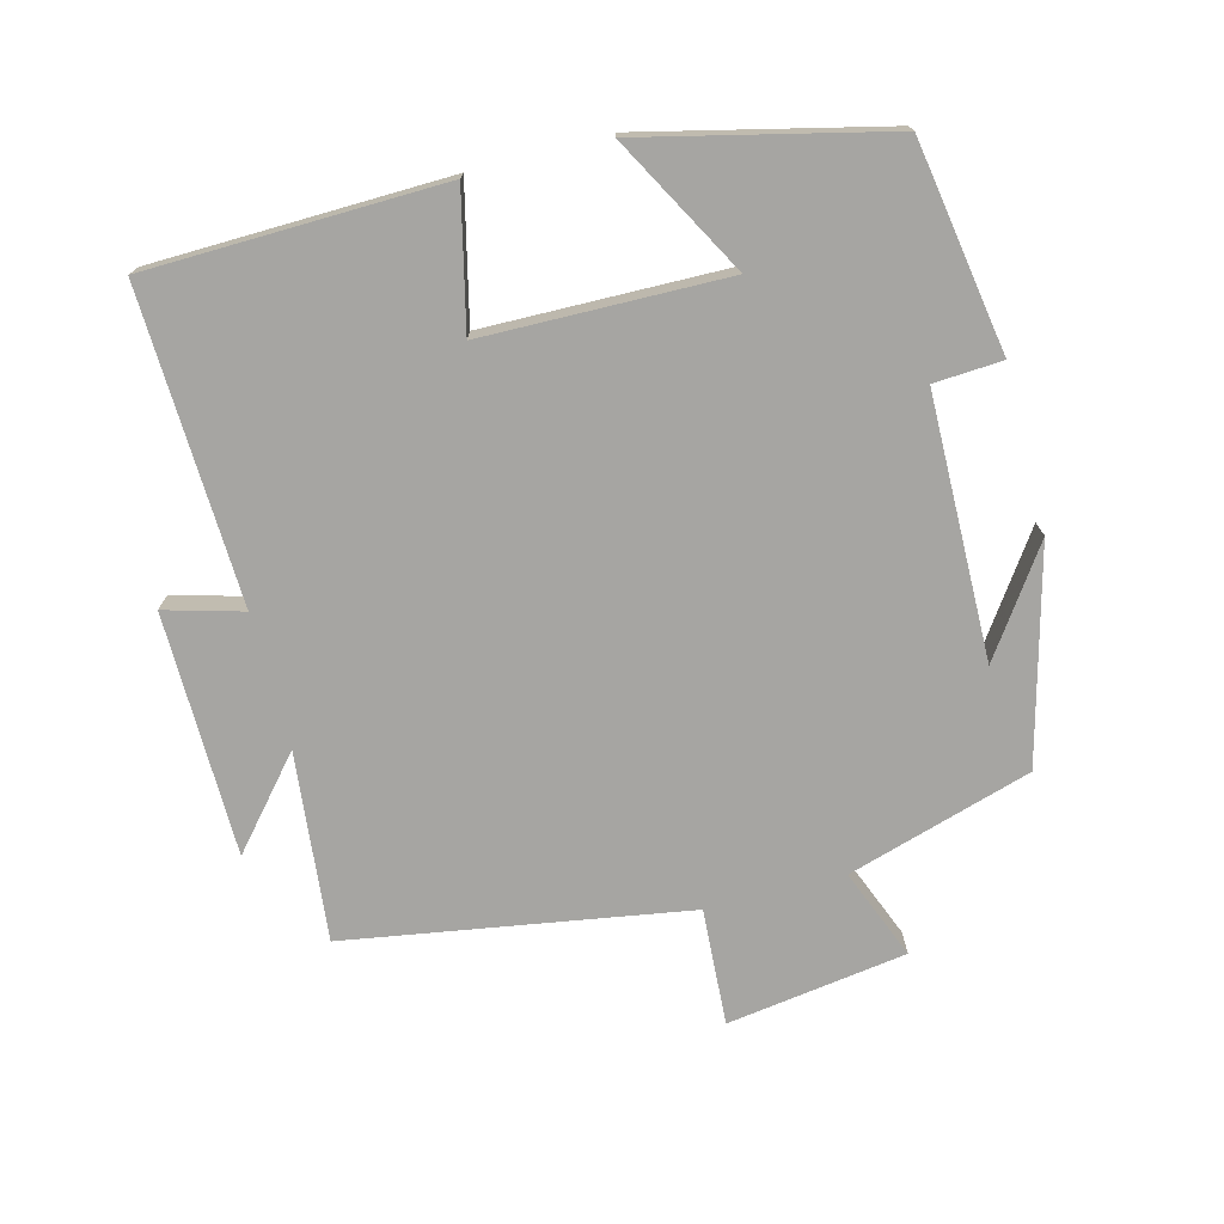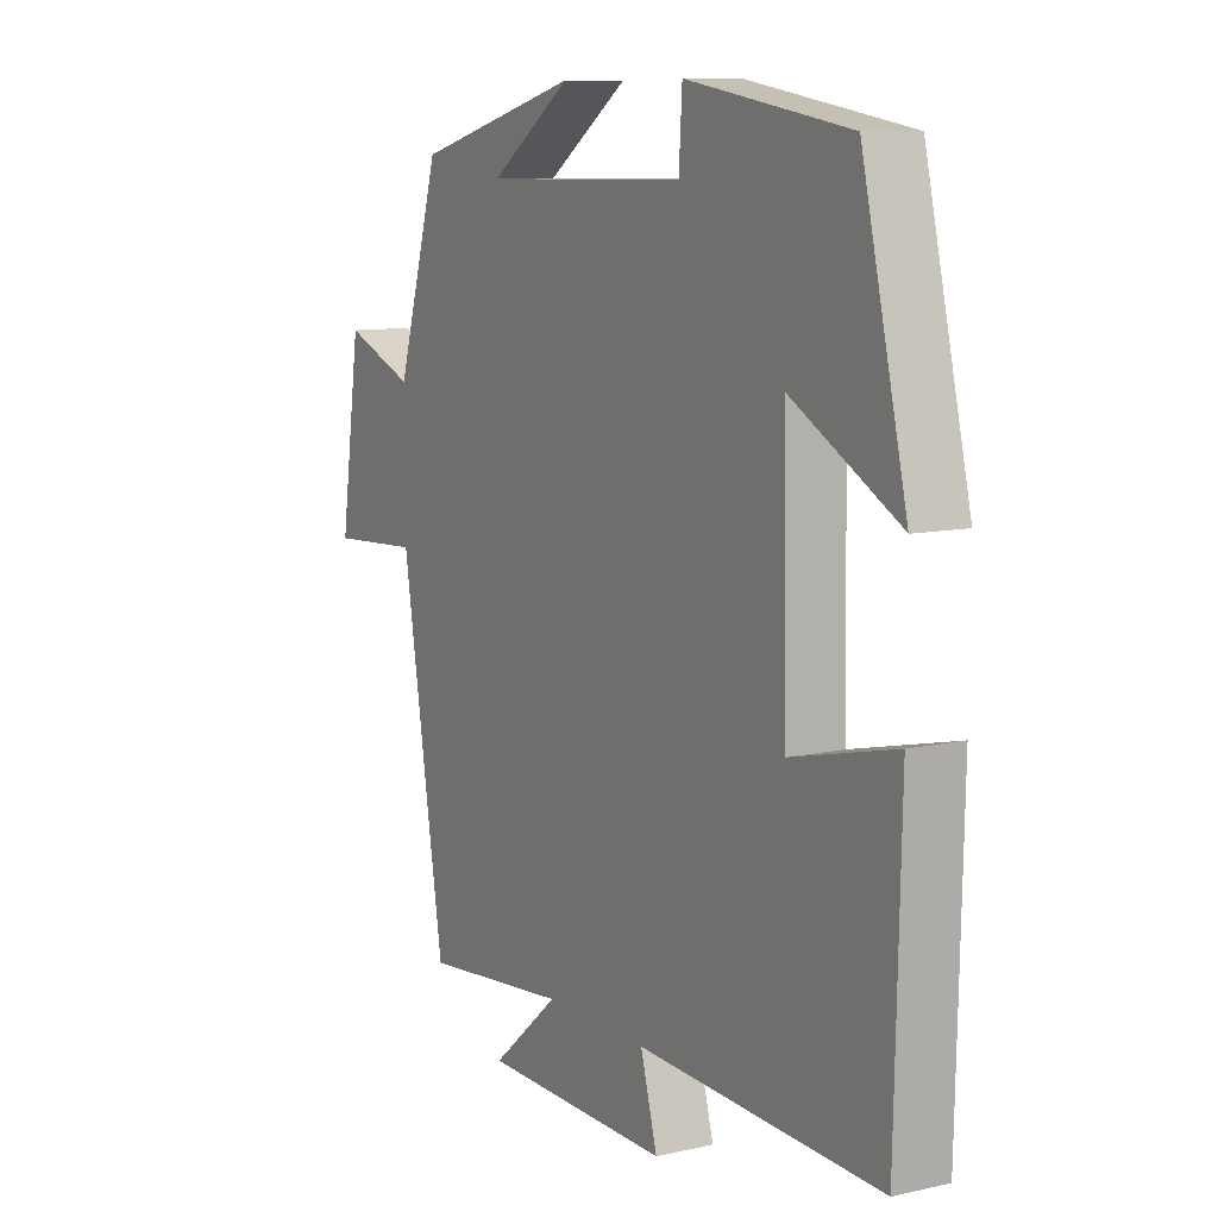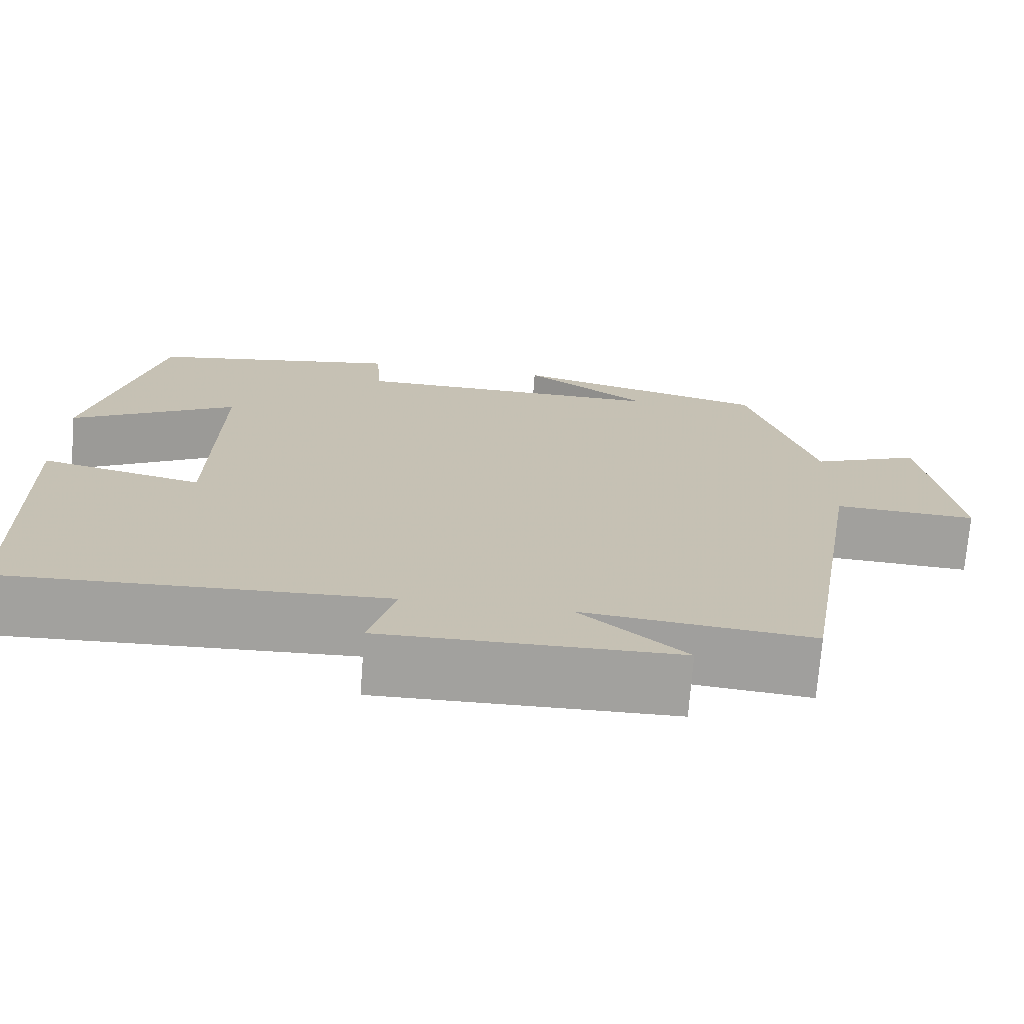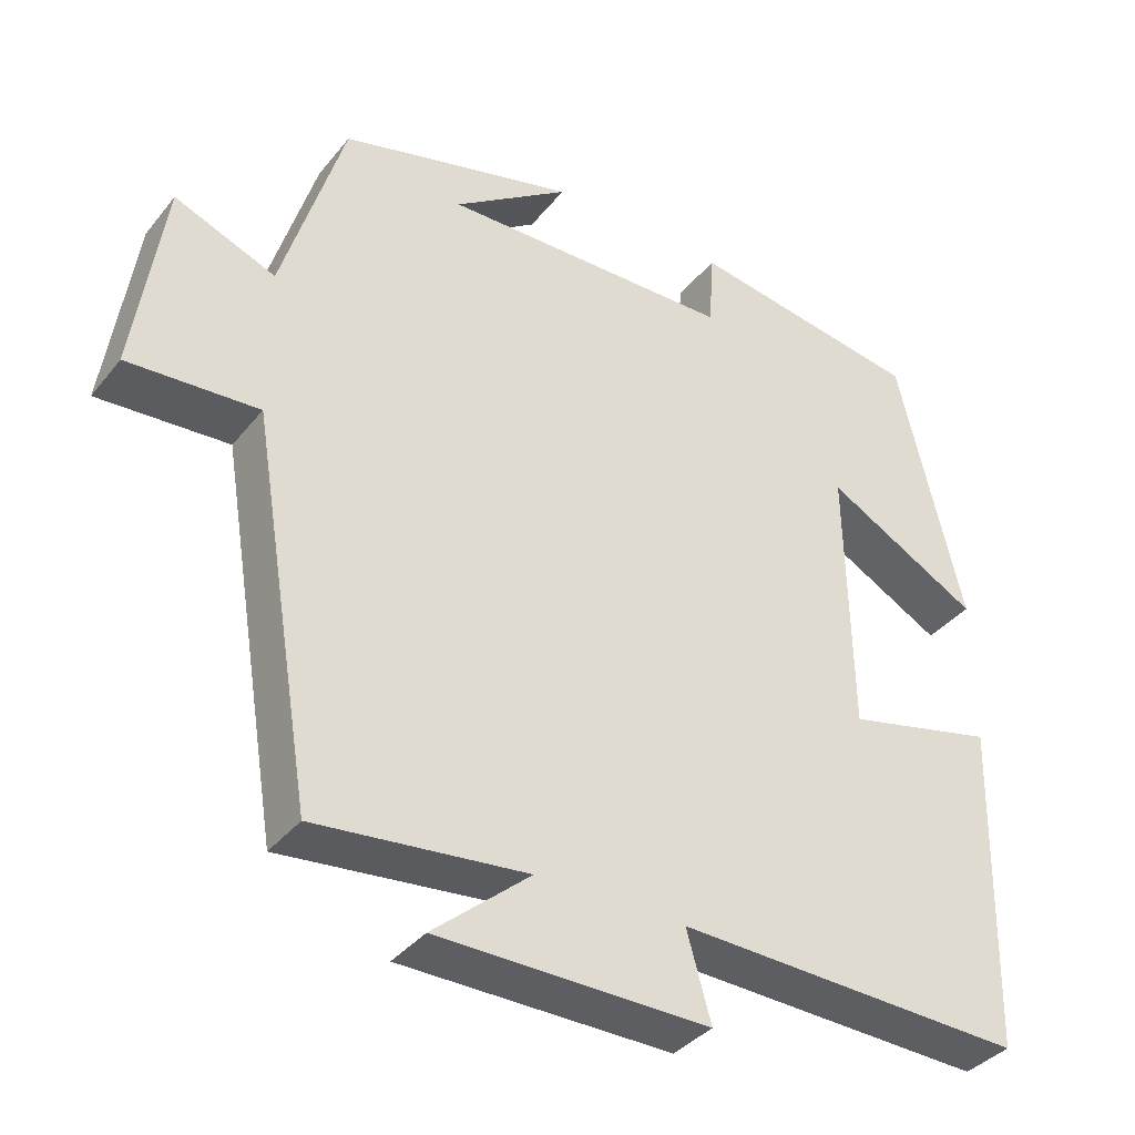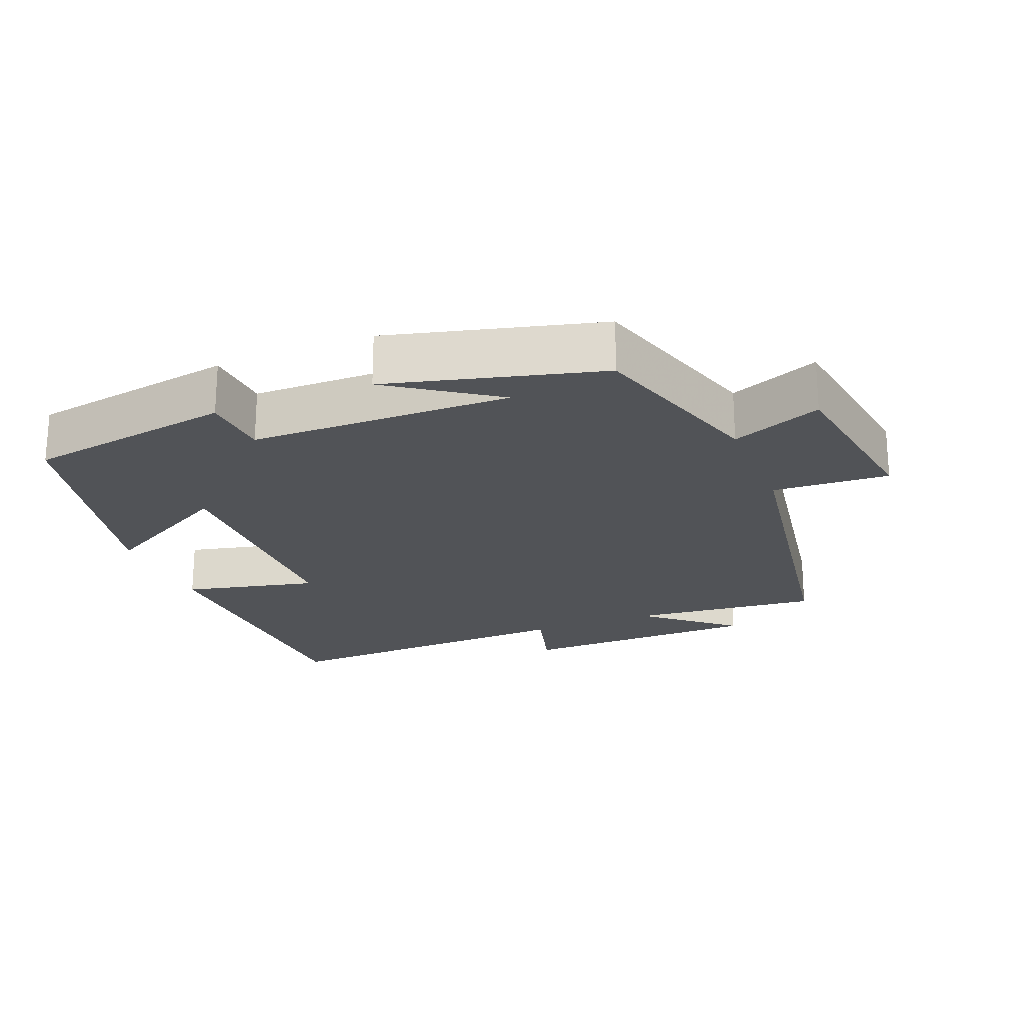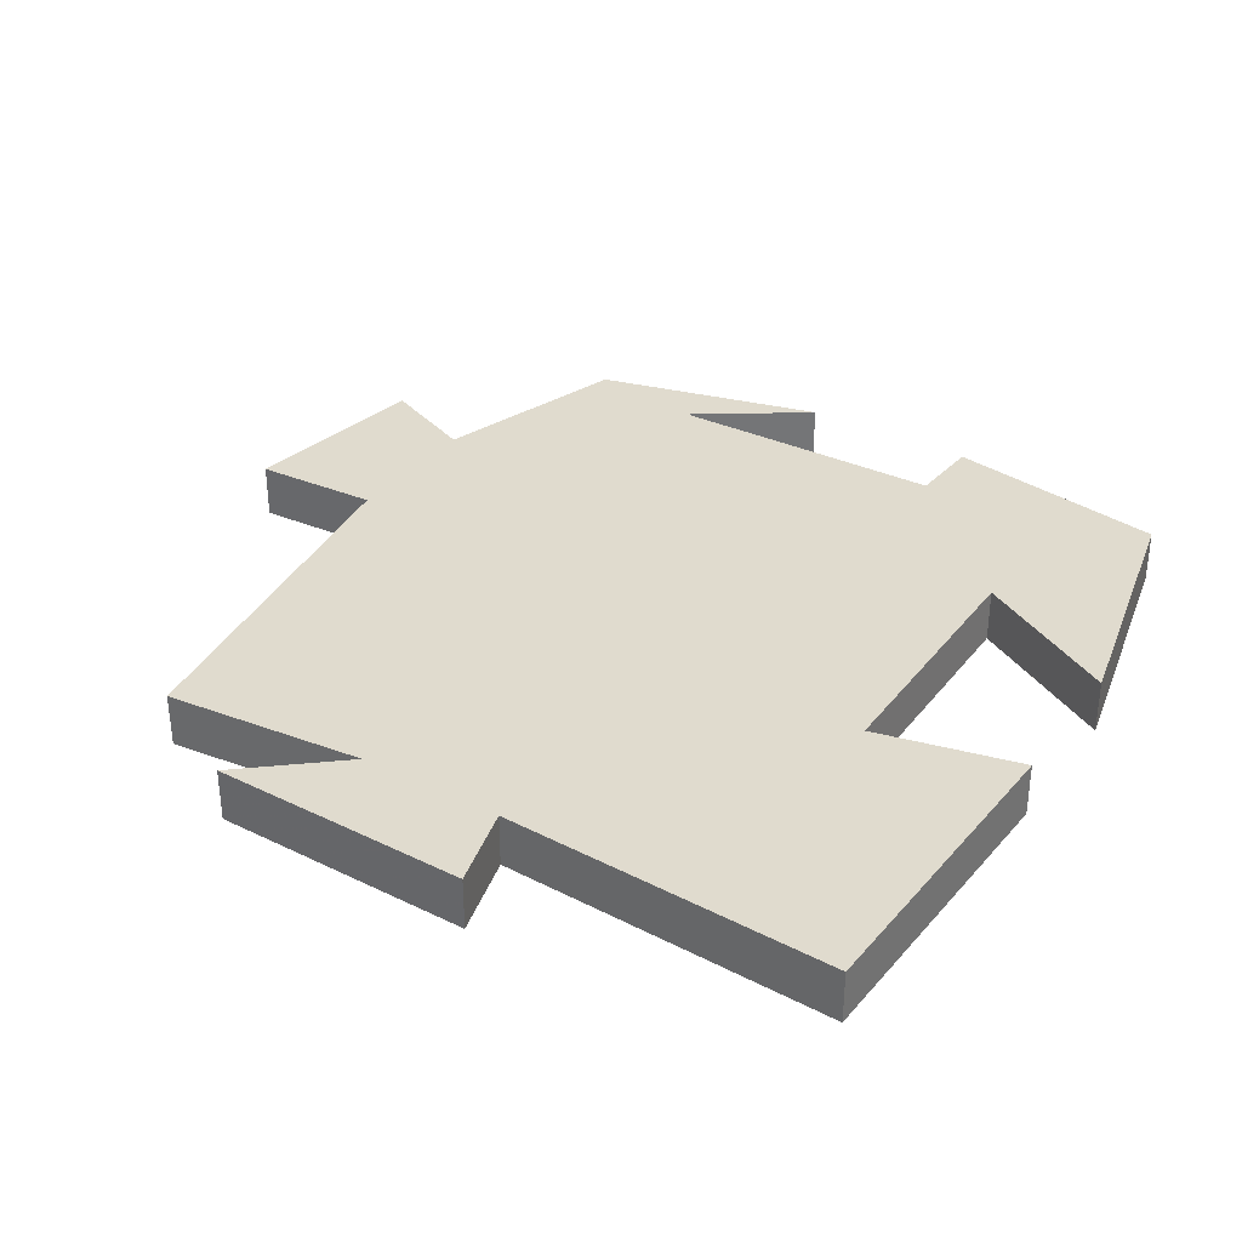
<metadata>
{"format":"obj","ext":"obj","renderer":"f3d","projection":"perspective","resolution":1024,"background":"white","views":[{"elev":-73.7,"azim":-75.4,"up":"+Y"},{"elev":9.7,"azim":-120.3,"up":"+Z"},{"elev":-72.0,"azim":-4.4,"up":"+Z"},{"elev":-37.0,"azim":146.3,"up":"+Z"},{"elev":-22.0,"azim":22.1,"up":"+Y"},{"elev":33.7,"azim":-147.0,"up":"+Y"}]}
</metadata>
<code>
v 0.42 0.07 0.42
v 0.5 0.07 0.156
v 0.63 0.07 0.208
v 0.668 0.07 -0.05
v 0.5 0.07 -0.04
v 0.42 0.07 -0.528
v 0.149 0.07 -0.5
v 0.274 0.07 -0.607
v -0.074 0.07 -0.611
v -0.043 0.07 -0.5
v -0.49 0.07 -0.517
v -0.5 0.07 -0.093
v -0.308 0.07 -0.138
v -0.302 0.07 0.21
v -0.5 0.07 0.101
v -0.417 0.07 0.451
v -0.117 0.07 0.5
v -0.111 0.07 0.402
v 0.265 0.07 0.396
v 0.115 0.07 0.5
v 0.42 0 0.42
v 0.5 0 0.156
v 0.63 0 0.208
v 0.668 0 -0.05
v 0.5 0 -0.04
v 0.42 0 -0.528
v 0.149 0 -0.5
v 0.274 0 -0.607
v -0.074 0 -0.611
v -0.043 0 -0.5
v -0.49 0 -0.517
v -0.5 0 -0.093
v -0.308 0 -0.138
v -0.302 0 0.21
v -0.5 0 0.101
v -0.417 0 0.451
v -0.117 0 0.5
v -0.111 0 0.402
v 0.265 0 0.396
v 0.115 0 0.5
f 19 20 1
f 15 16 17 18
f 14 15 18
f 13 14 18 19
f 10 11 12 13
f 10 13 19 1
f 7 8 9 10
f 5 6 7
f 5 7 10 1
f 2 3 4 5
f 1 2 5
f 21 40 39
f 38 37 36 35
f 38 35 34
f 39 38 34 33
f 33 32 31 30
f 21 39 33 30
f 30 29 28 27
f 27 26 25
f 21 30 27 25
f 25 24 23 22
f 25 22 21
f 1 21 22 2
f 2 22 23 3
f 3 23 24 4
f 4 24 25 5
f 5 25 26 6
f 6 26 27 7
f 7 27 28 8
f 8 28 29 9
f 9 29 30 10
f 10 30 31 11
f 11 31 32 12
f 12 32 33 13
f 13 33 34 14
f 14 34 35 15
f 15 35 36 16
f 16 36 37 17
f 17 37 38 18
f 18 38 39 19
f 19 39 40 20
f 20 40 21 1

</code>
